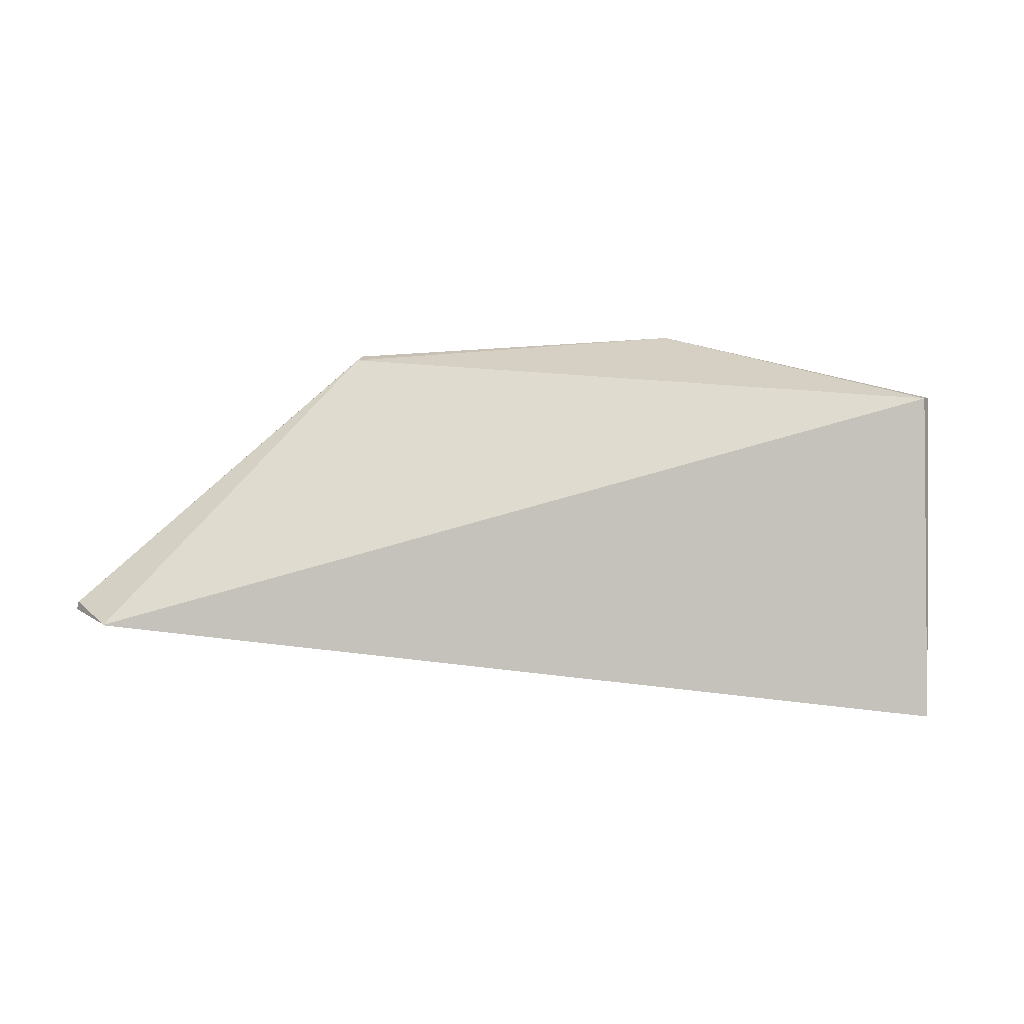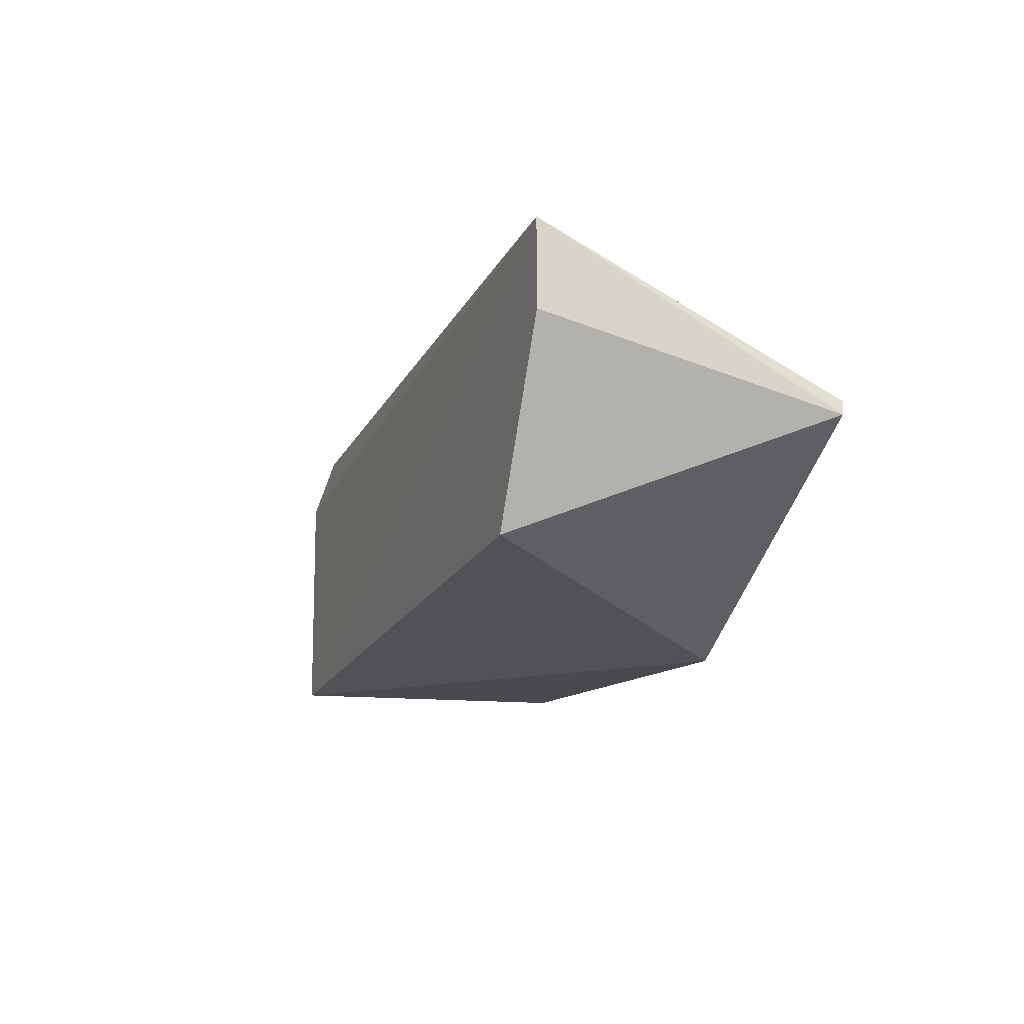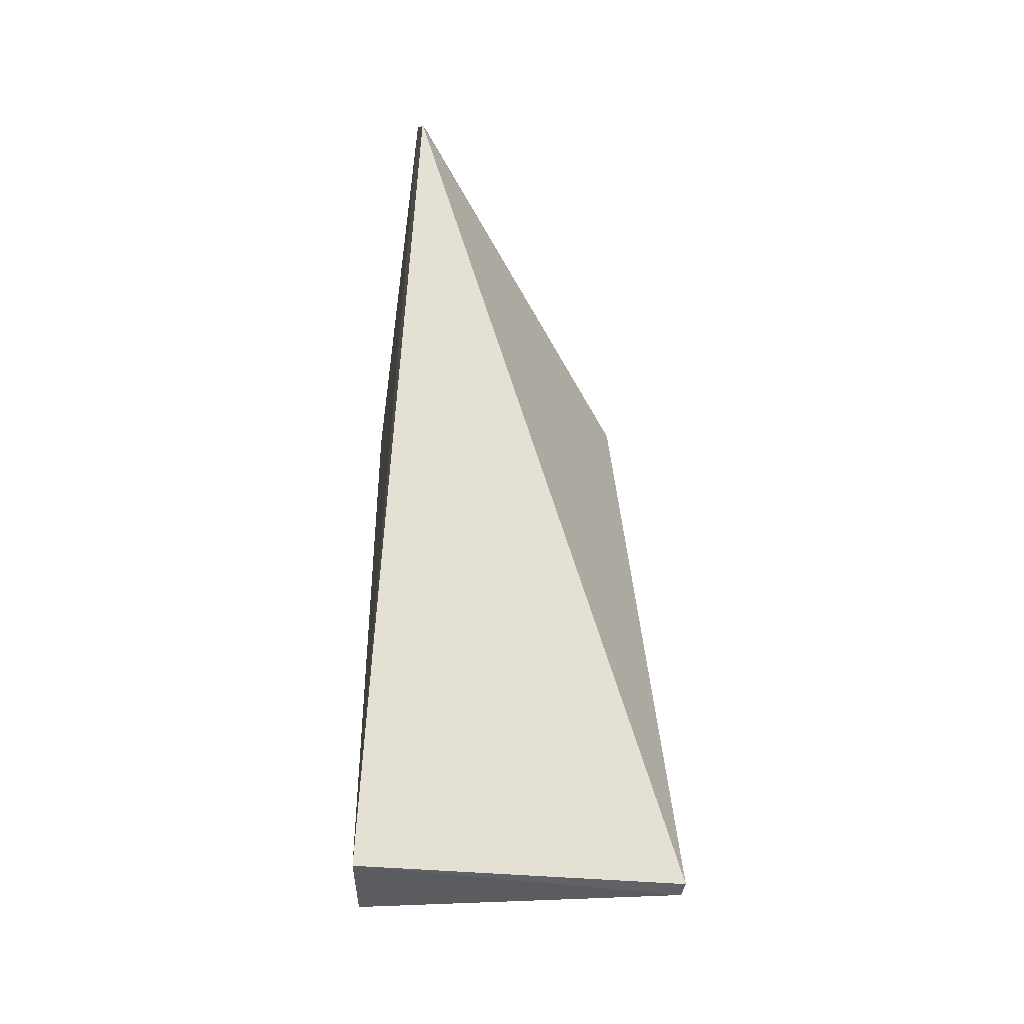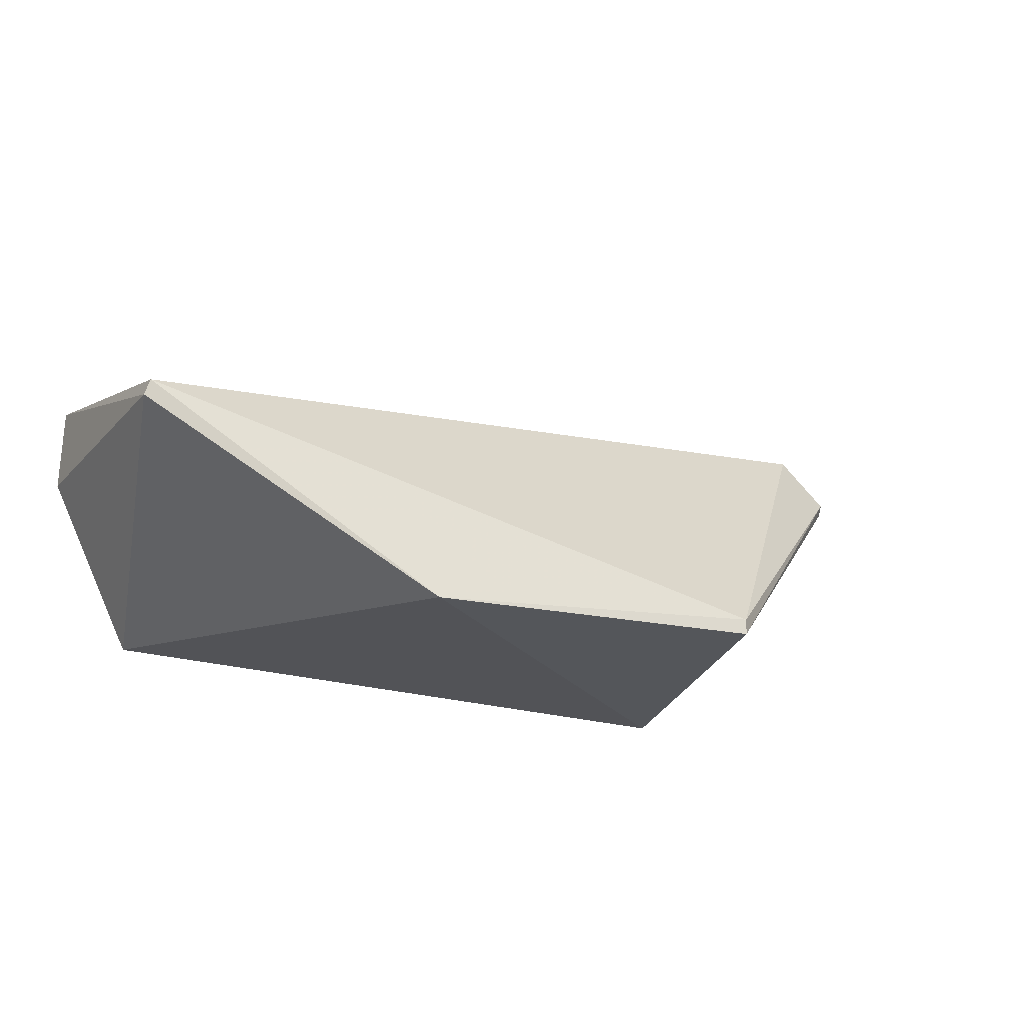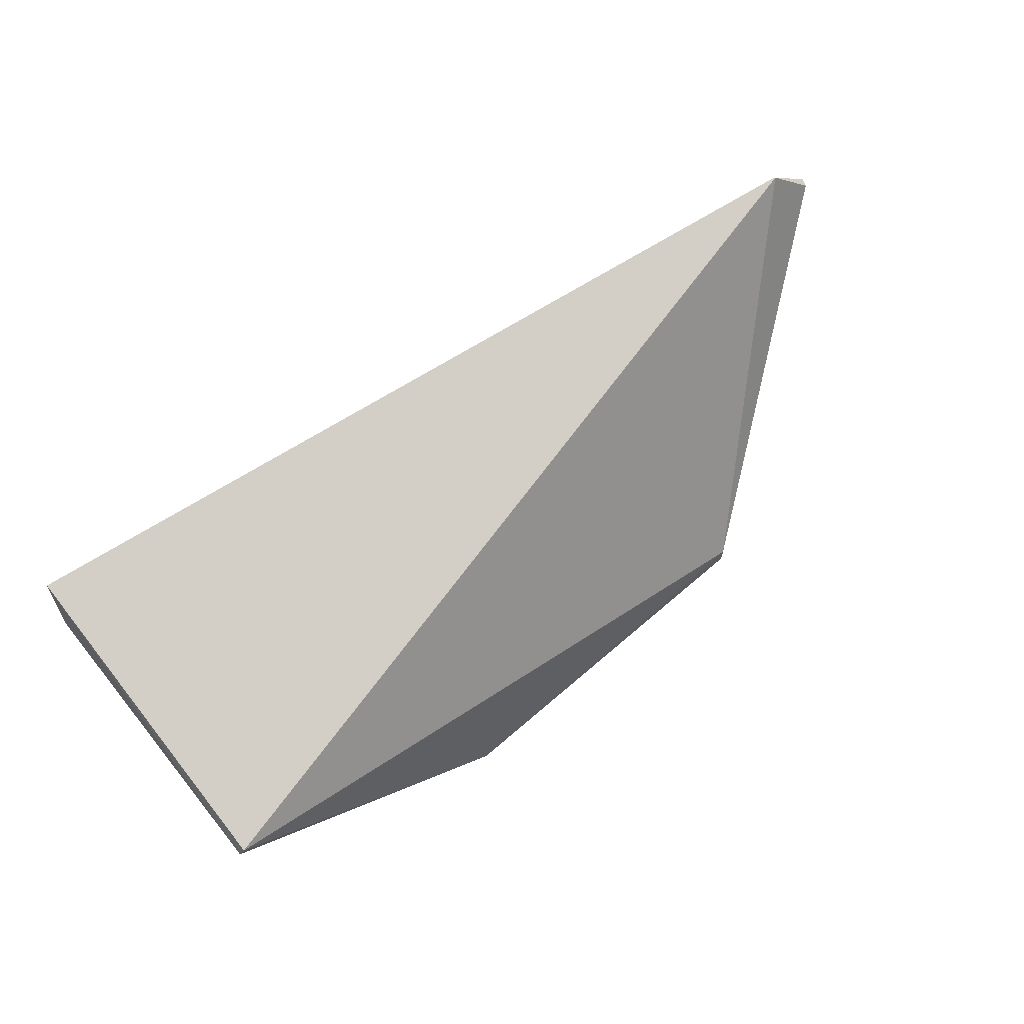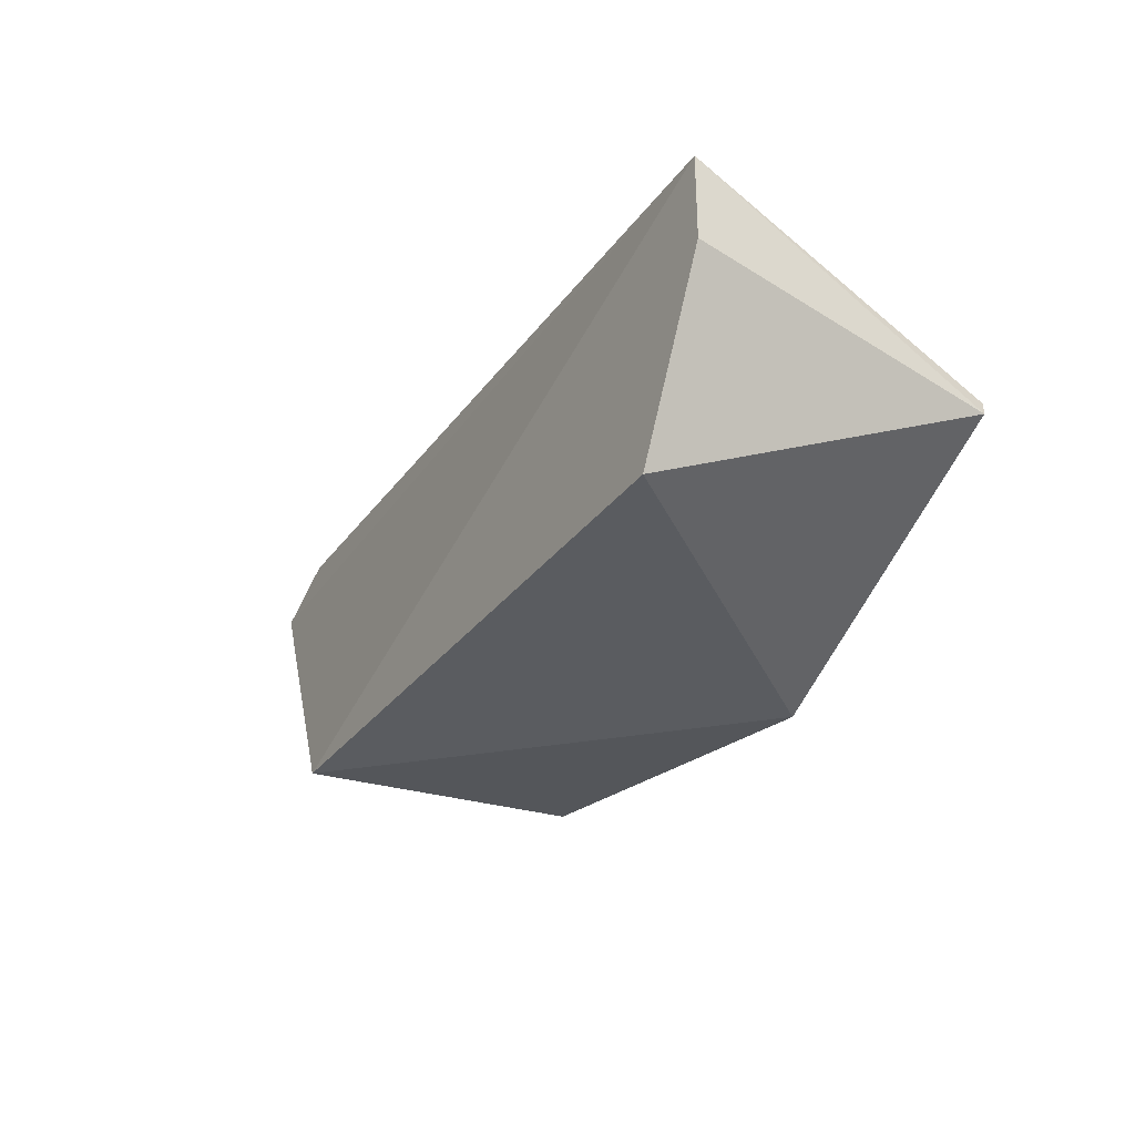
<metadata>
{"format":"obj","ext":"obj","renderer":"f3d","projection":"perspective","resolution":1024,"background":"white","views":[{"elev":21.6,"azim":11.7,"up":"+Y"},{"elev":-19.5,"azim":69.0,"up":"+Z"},{"elev":53.4,"azim":88.5,"up":"+Z"},{"elev":-26.2,"azim":156.4,"up":"+Z"},{"elev":61.2,"azim":145.1,"up":"+Z"},{"elev":-31.8,"azim":59.3,"up":"+Z"}]}
</metadata>
<code>
v -0.4806 0.2692 -0.5071
v -0.4806 0.2692 -0.5313
v -0.4883 0.3554 -0.5389
v -0.6683 0.3459 -0.5766
v -0.7376 0.2849 -0.4951
v -0.5047 0.2692 -0.5796
v -0.4872 0.3543 -0.543
v -0.7229 0.2872 -0.4817
v -0.6739 0.2692 -0.5796
v -0.5695 0.3553 -0.5861
v -0.7224 0.287 -0.4817
v -0.6684 0.3459 -0.5721
v -0.737 0.2856 -0.4983
v -0.7369 0.2874 -0.4953
f 6 2 1
f 7 1 2
f 7 3 1
f 7 2 6
f 9 6 1
f 9 1 5
f 10 7 6
f 10 3 7
f 10 9 4
f 10 6 9
f 11 8 5
f 11 5 1
f 11 1 3
f 11 3 8
f 12 8 3
f 12 10 4
f 12 3 10
f 13 9 5
f 13 4 9
f 14 5 8
f 14 8 12
f 14 13 5
f 14 12 4
f 14 4 13

</code>
